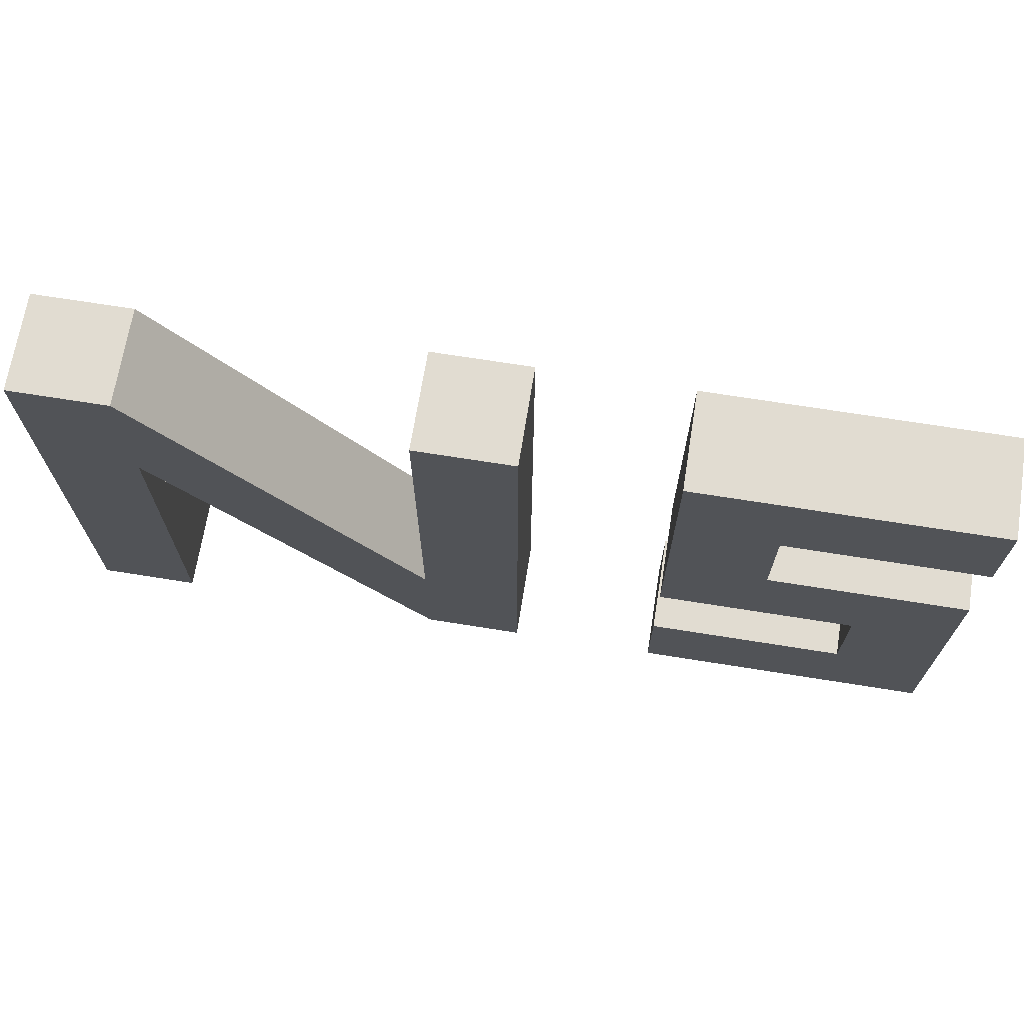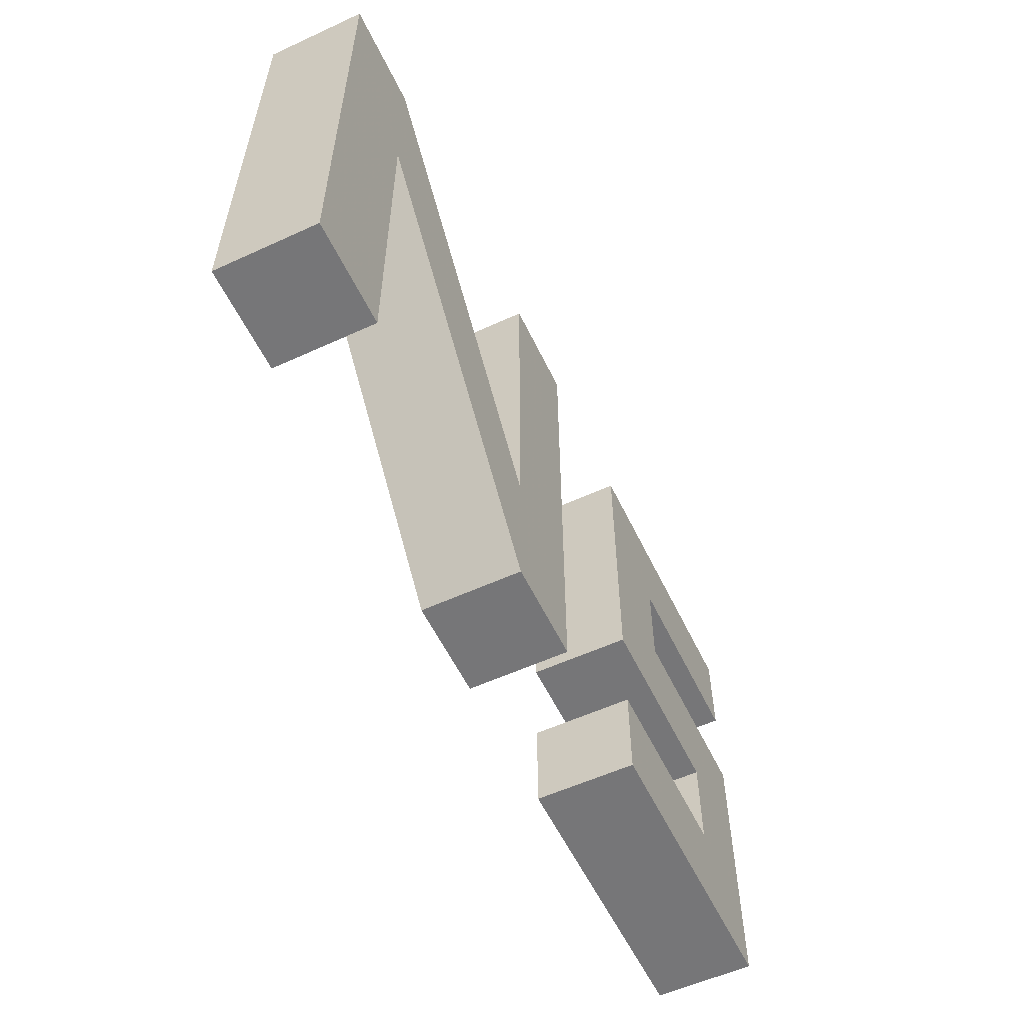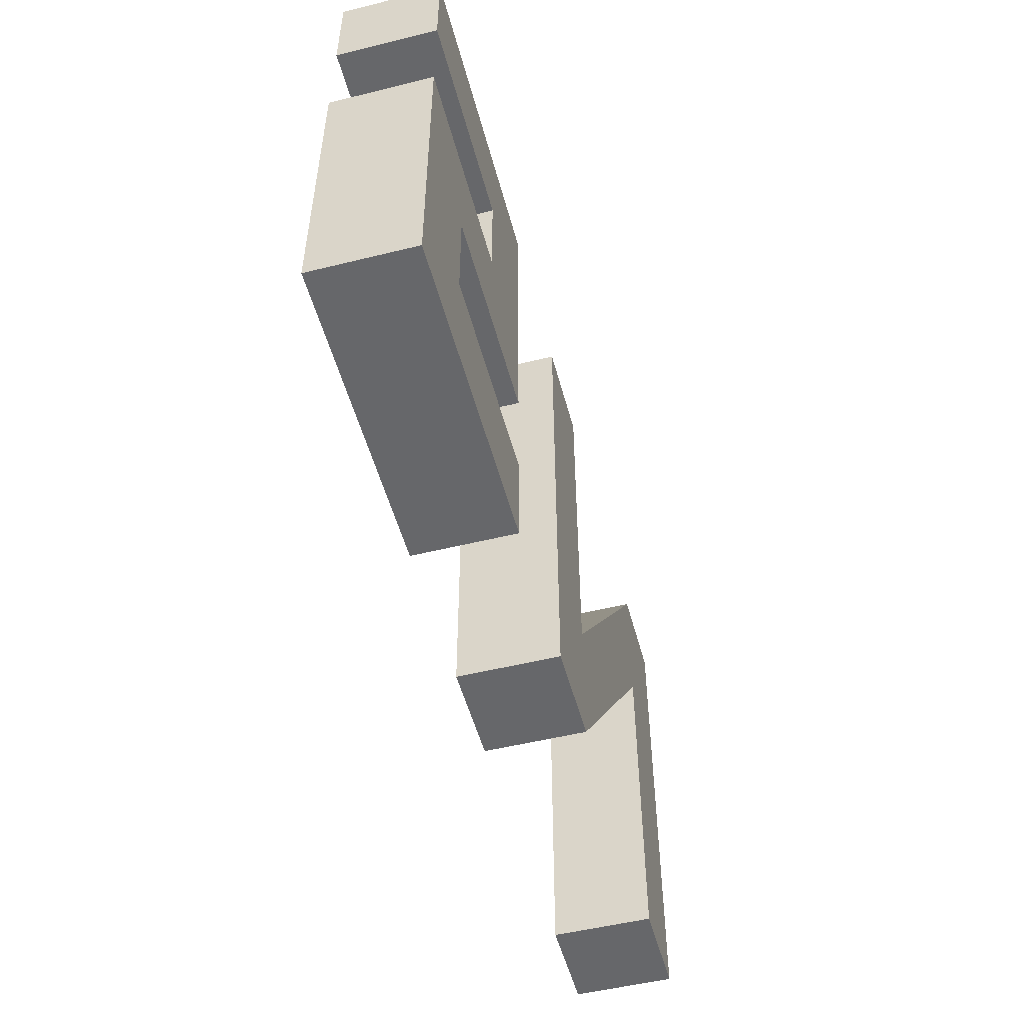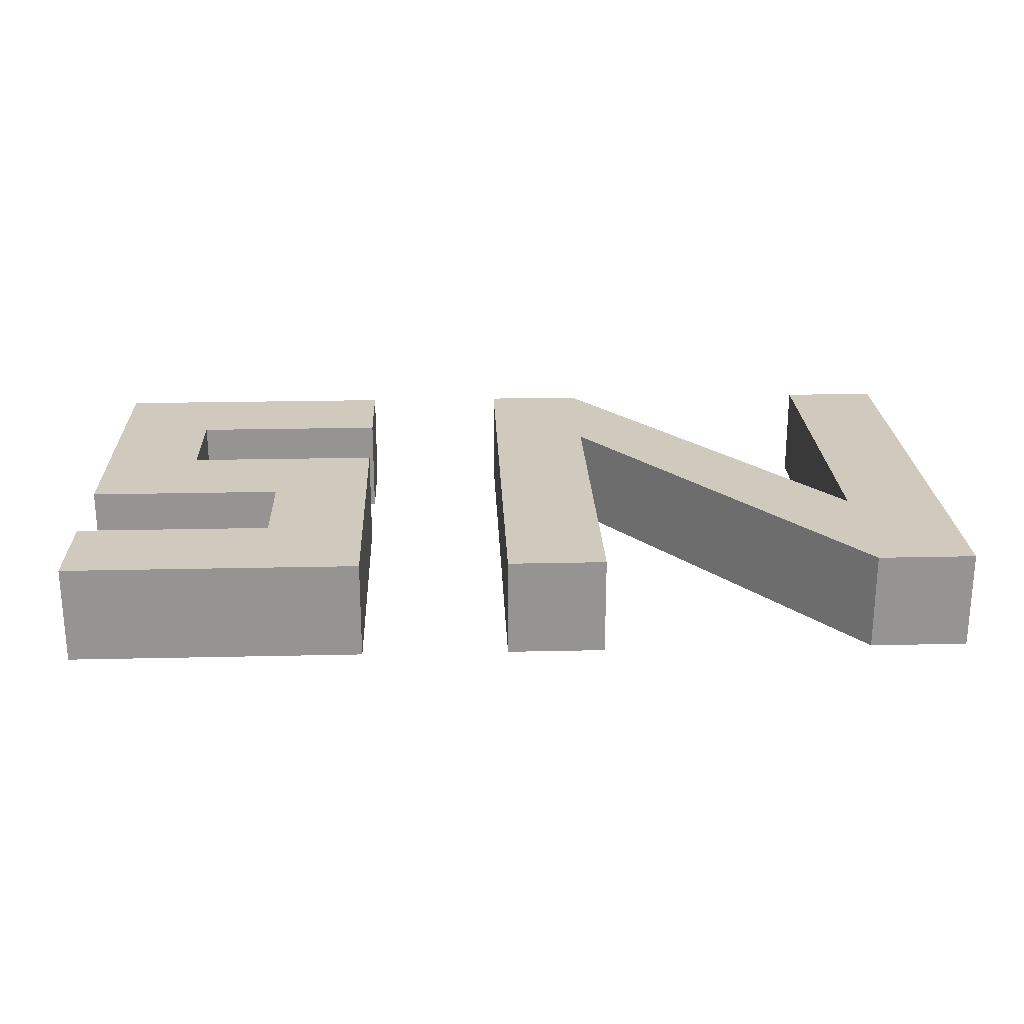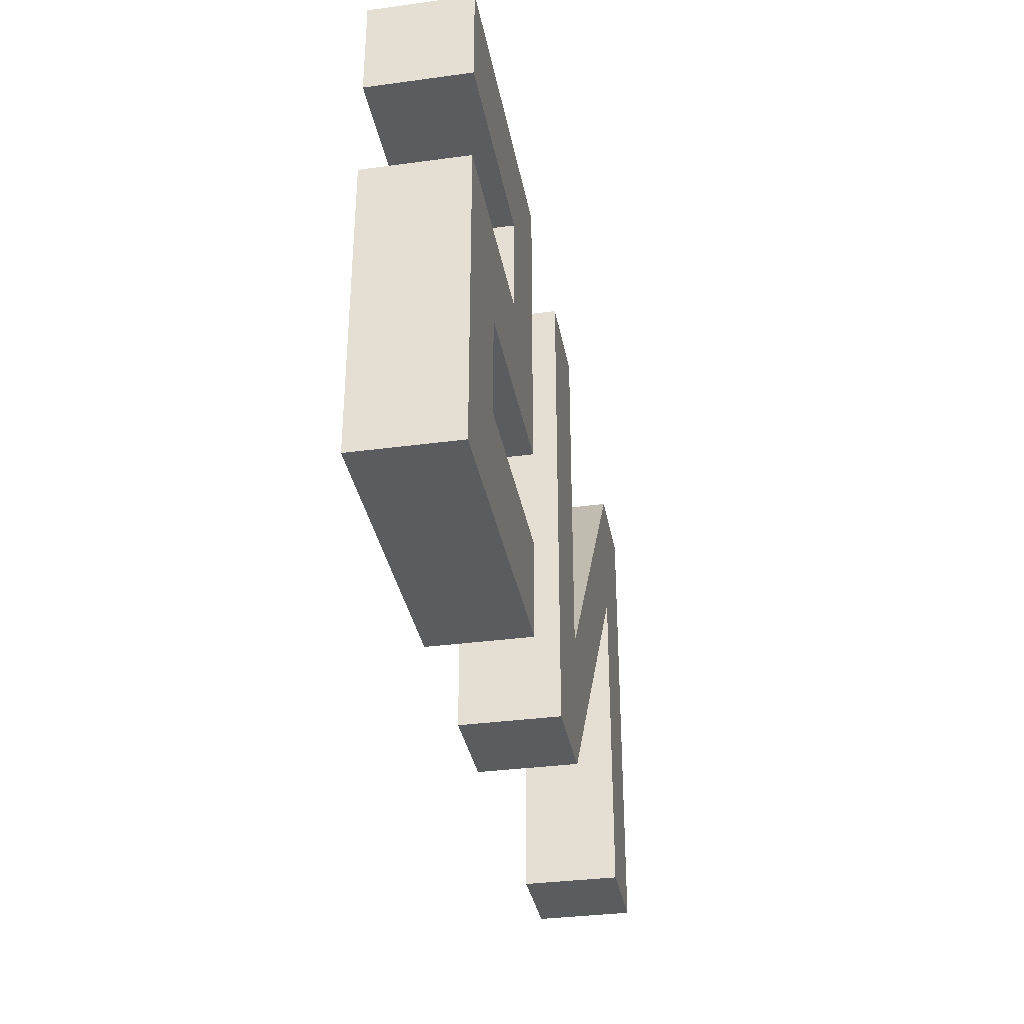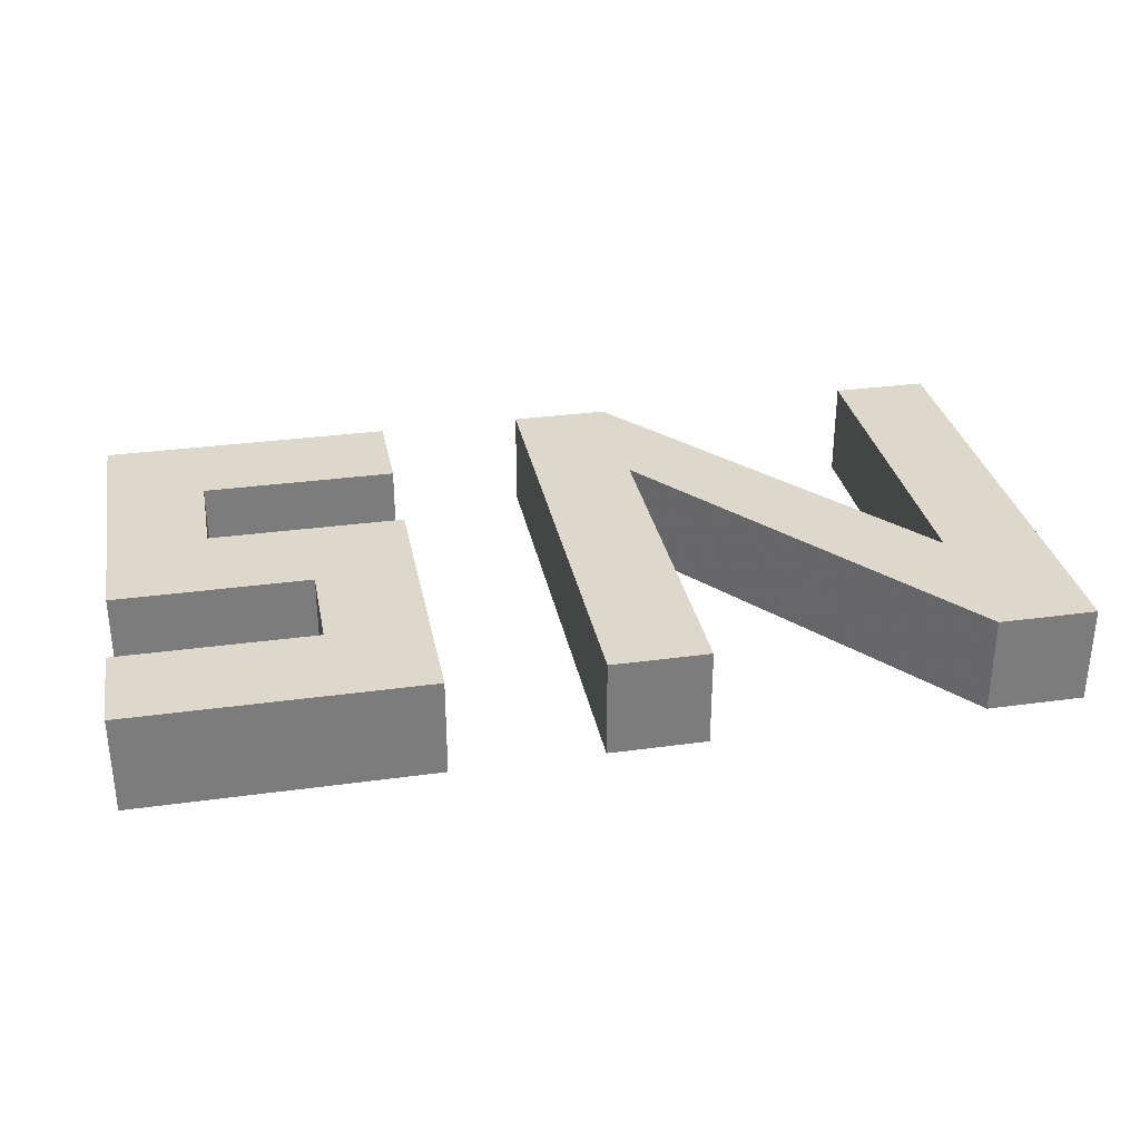
<metadata>
{"format":"obj","ext":"obj","renderer":"f3d","projection":"perspective","resolution":1024,"background":"white","views":[{"elev":69.1,"azim":9.1,"up":"+Y"},{"elev":-56.9,"azim":-64.5,"up":"+Y"},{"elev":-52.1,"azim":104.9,"up":"+Y"},{"elev":23.1,"azim":177.8,"up":"+Z"},{"elev":-34.3,"azim":100.3,"up":"+Y"},{"elev":31.5,"azim":169.0,"up":"+Z"}]}
</metadata>
<code>
v 0.1 -0.05 0.05
v 0.2 -0.05 0.05
v 0.1 0.09003 0.05
v 0.1 0.09003 -0.05
v 0.2 -0.05 -0.05
v 0.1 -0.05 -0.05
v 0.1 0.45 0.05
v 0.2 0.45 0.05
v 0.2 0.45 -0.05
v 0.1 0.45 -0.05
v -0.2774 -0.05 0.05
v -0.1774 -0.05 0.05
v -0.2774 0.45 0.05
v -0.1774 0.3012 0.05
v -0.2774 0.45 -0.05
v -0.1774 0.3012 -0.05
v -0.2774 -0.05 -0.05
v -0.1774 -0.05 -0.05
v -0.1774 0.45 0.05
v -0.1774 0.45 -0.05
v 0.65 -0.05 0.05
v 0.65 0.05 0.05
v 0.65 0.05 -0.05
v 0.65 -0.05 -0.05
v 0.55 0.05 0.05
v 0.55 0.05 -0.05
v 0.55 -0.05 -0.05
v 0.55 -0.05 0.05
v 0.55 0.15 0.05
v 0.65 0.15 0.05
v 0.65 0.15 -0.05
v 0.55 0.15 -0.05
v 0.55 0.25 0.05
v 0.65 0.25 0.05
v 0.65 0.25 -0.05
v 0.55 0.25 -0.05
v 0.45 0.15 0.05
v 0.45 0.15 -0.05
v 0.45 0.25 0.05
v 0.45 0.25 -0.05
v 0.35 0.15 0.05
v 0.35 0.15 -0.05
v 0.35 0.25 0.05
v 0.35 0.25 -0.05
v 0.45 0.35 0.05
v 0.45 0.35 -0.05
v 0.35 0.35 -0.05
v 0.35 0.35 0.05
v 0.45 0.45 0.05
v 0.45 0.45 -0.05
v 0.35 0.45 -0.05
v 0.35 0.45 0.05
v 0.65 0.35 0.05
v 0.65 0.35 -0.05
v 0.65 0.45 -0.05
v 0.65 0.45 0.05
v 0.35 0.05 -0.05
v 0.35 -0.05 -0.05
v 0.35 -0.05 0.05
v 0.35 0.05 0.05
f 1 2 3
f 7 8 10
f 10 8 9
f 4 5 6
f 6 5 1
f 1 5 2
f 2 8 3
f 3 8 7
f 2 5 8
f 8 5 9
f 5 4 9
f 9 4 10
f 4 3 10
f 10 3 7
f 12 14 11
f 11 14 13
f 13 19 15
f 15 19 20
f 15 16 17
f 17 16 18
f 17 18 11
f 11 18 12
f 12 18 14
f 14 18 16
f 17 11 15
f 15 11 13
f 13 14 19
f 16 15 20
f 3 4 19
f 19 4 20
f 6 16 4
f 4 16 20
f 6 1 16
f 16 1 14
f 1 3 14
f 14 3 19
f 21 24 22
f 22 24 23
f 33 34 36
f 36 34 35
f 27 26 24
f 24 26 23
f 28 27 21
f 21 27 24
f 25 28 22
f 22 28 21
f 25 22 29
f 29 22 30
f 22 23 30
f 30 23 31
f 23 26 31
f 31 26 32
f 26 25 32
f 32 25 29
f 29 30 33
f 33 30 34
f 30 31 34
f 34 31 35
f 31 32 35
f 35 32 36
f 42 41 44
f 44 41 43
f 32 29 38
f 38 29 37
f 29 33 37
f 37 33 39
f 33 36 39
f 39 36 40
f 36 32 40
f 40 32 38
f 38 37 42
f 42 37 41
f 37 39 41
f 41 39 43
f 49 50 52
f 52 50 51
f 40 38 44
f 44 38 42
f 39 40 45
f 45 40 46
f 40 44 46
f 46 44 47
f 44 43 47
f 47 43 48
f 43 39 48
f 48 39 45
f 53 54 56
f 56 54 55
f 46 47 50
f 50 47 51
f 47 48 51
f 51 48 52
f 48 45 52
f 52 45 49
f 45 46 53
f 53 46 54
f 46 50 54
f 54 50 55
f 50 49 55
f 55 49 56
f 49 45 56
f 56 45 53
f 57 58 60
f 60 58 59
f 26 27 57
f 57 27 58
f 27 28 58
f 58 28 59
f 28 25 59
f 59 25 60
f 25 26 60
f 60 26 57

</code>
